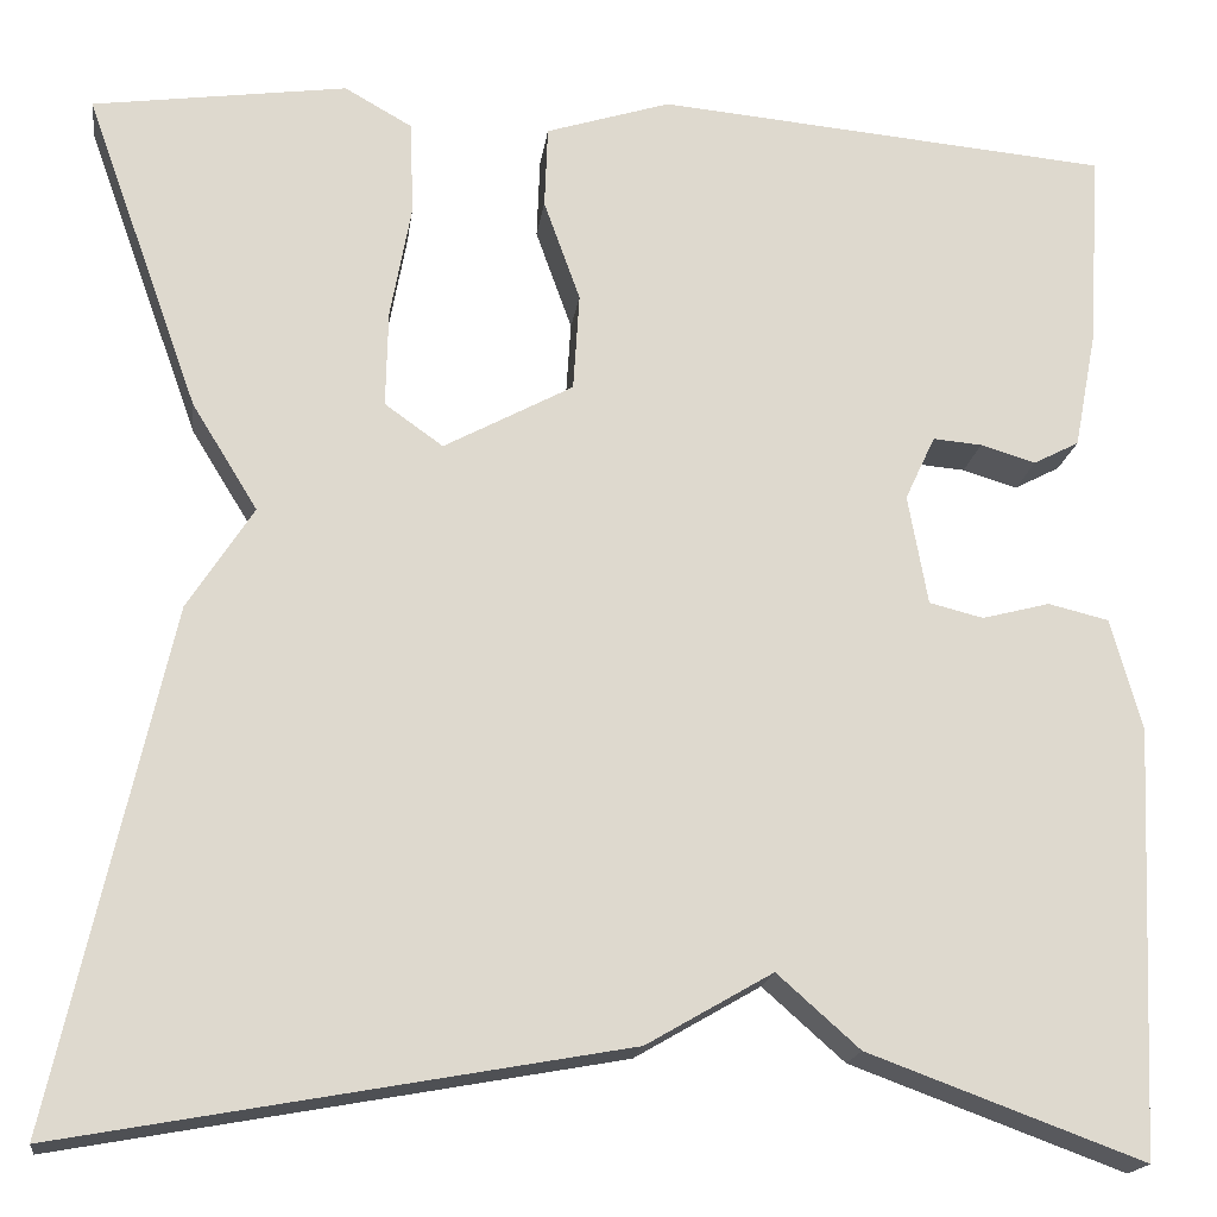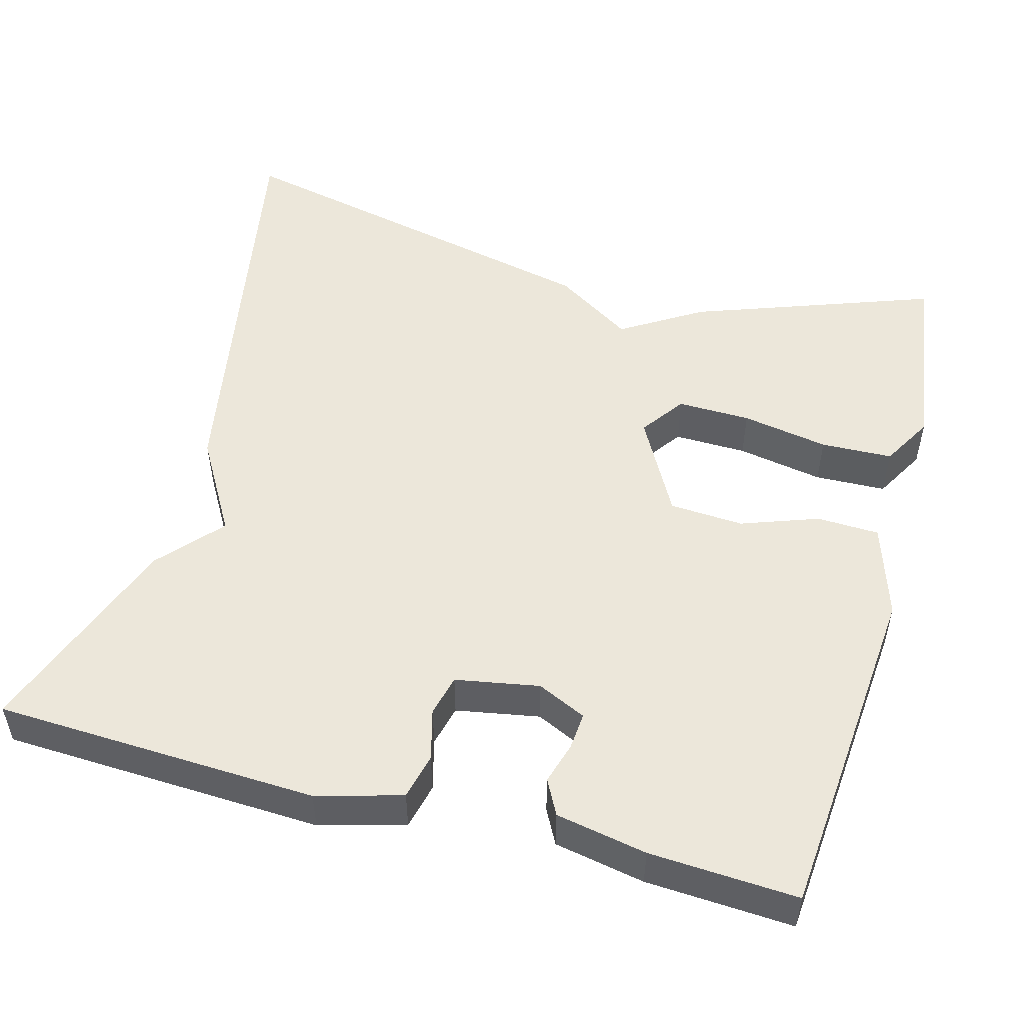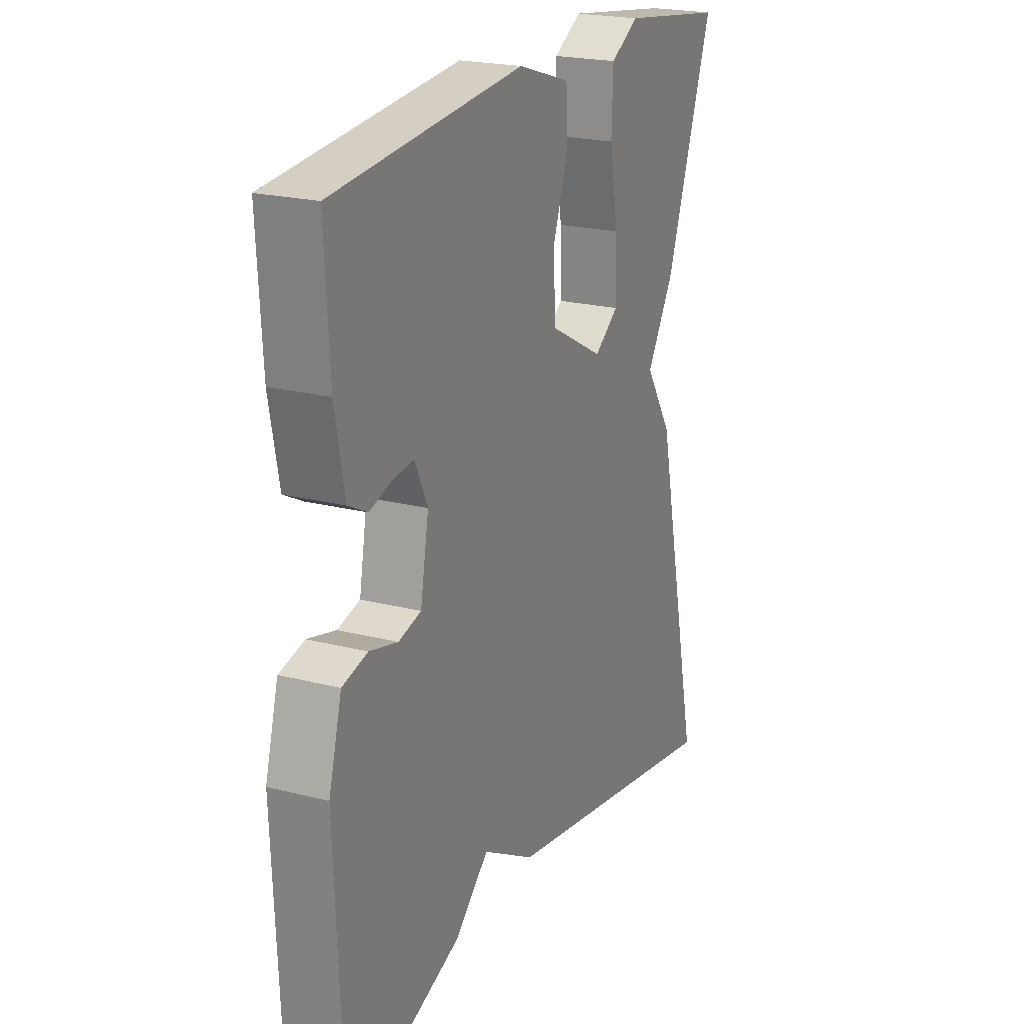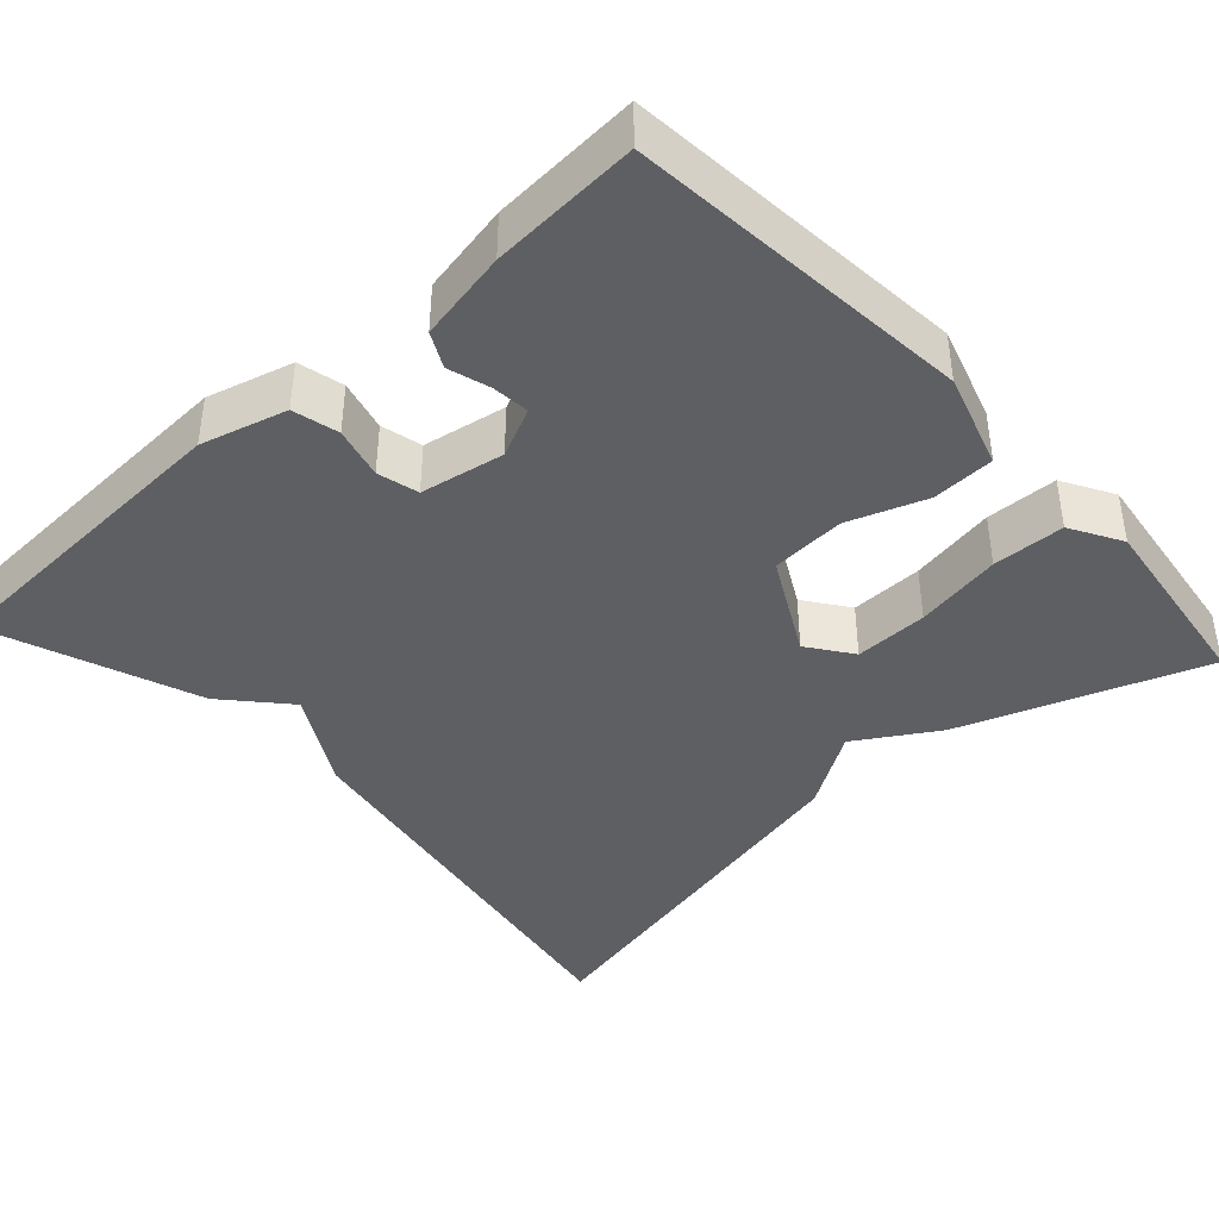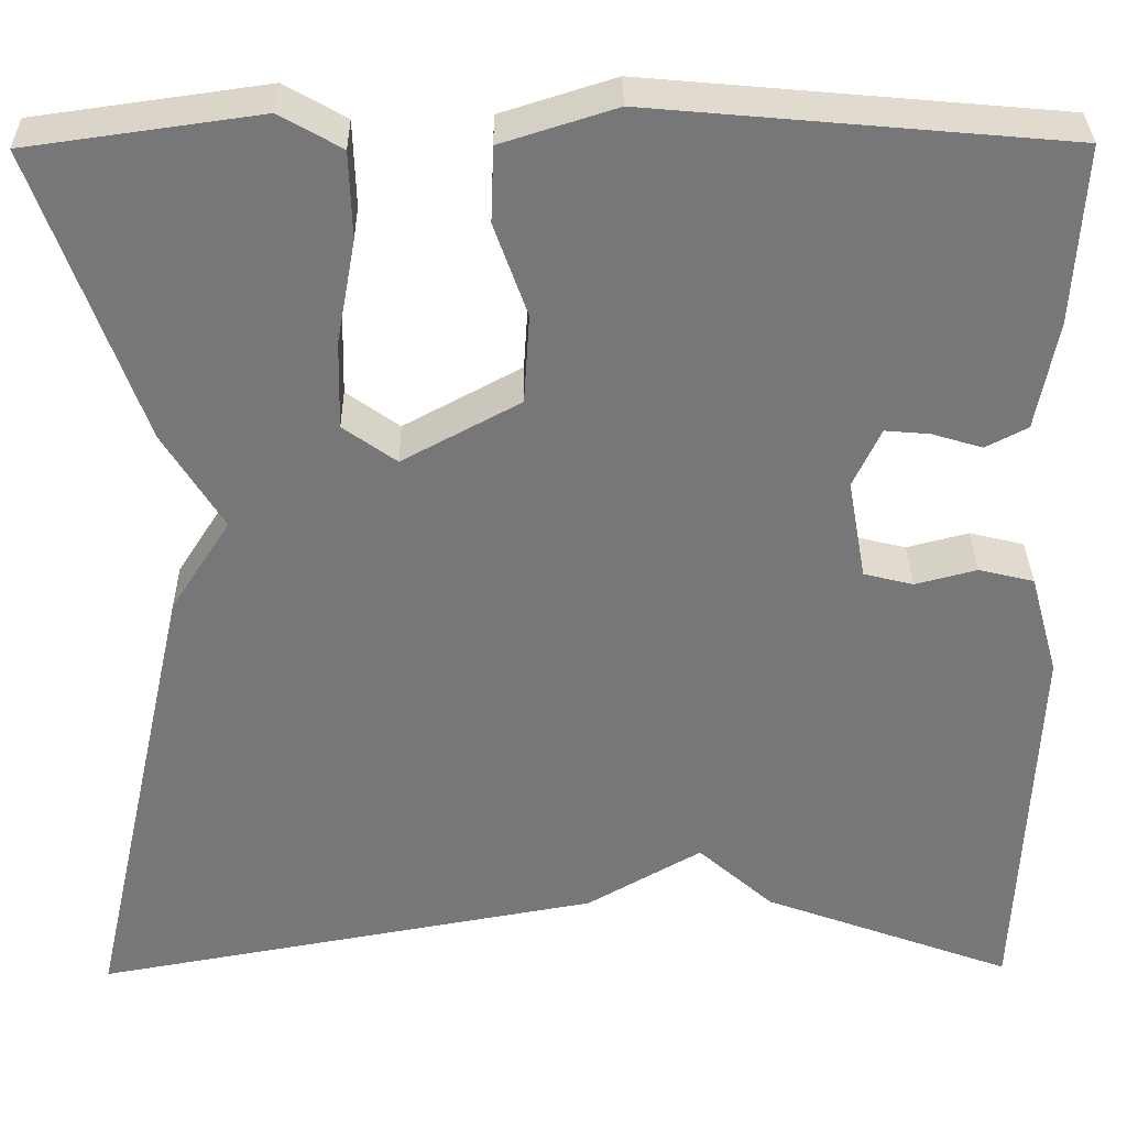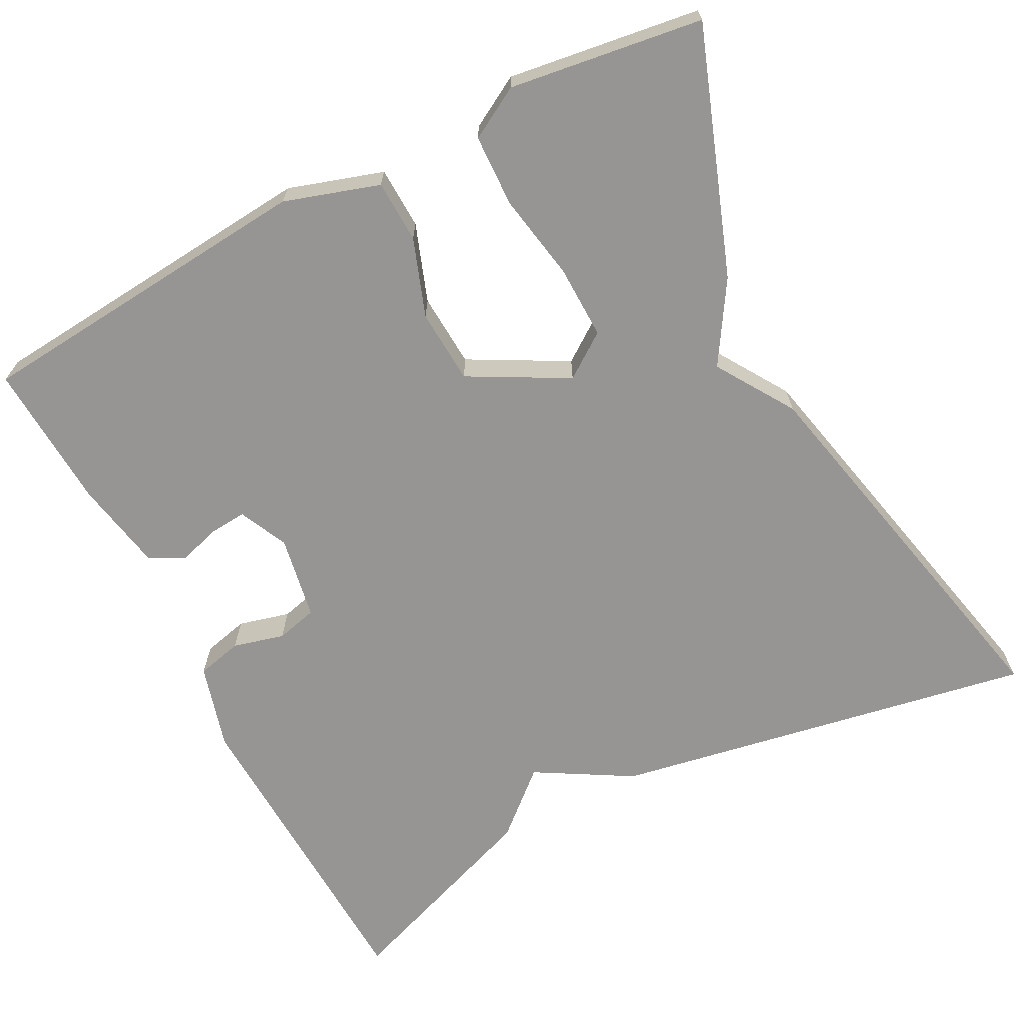
<metadata>
{"format":"obj","ext":"obj","renderer":"f3d","projection":"perspective","resolution":1024,"background":"white","views":[{"elev":-18.0,"azim":172.4,"up":"+Z"},{"elev":51.5,"azim":-74.9,"up":"+Y"},{"elev":21.7,"azim":-65.8,"up":"+Z"},{"elev":-40.8,"azim":-47.5,"up":"+Y"},{"elev":32.9,"azim":179.3,"up":"+Z"},{"elev":-67.5,"azim":27.4,"up":"+Y"}]}
</metadata>
<code>
v -0.5 0.07 -0.5
v -0.518 0.07 -0.091
v -0.488 0.07 0.017
v -0.43 0.07 0.031
v -0.365 0.07 0.014
v -0.313 0.07 0.027
v -0.294 0.07 0.133
v -0.323 0.07 0.195
v -0.37 0.07 0.191
v -0.423 0.07 0.175
v -0.467 0.07 0.198
v -0.489 0.07 0.313
v -0.5 0.07 0.5
v -0.064 0.07 0.539
v 0.056 0.07 0.501
v 0.059 0.07 0.422
v 0.024 0.07 0.324
v 0.03 0.07 0.23
v 0.154 0.07 0.163
v 0.21 0.07 0.203
v 0.208 0.07 0.296
v 0.188 0.07 0.406
v 0.191 0.07 0.497
v 0.256 0.07 0.534
v 0.5 0.07 0.5
v 0.39 0.07 0.193
v 0.327 0.07 0.091
v 0.39 0.07 -0.007
v 0.5 0.07 -0.5
v -0.036 0.07 -0.403
v -0.157 0.07 -0.333
v -0.236 0.07 -0.403
v -0.5 0 -0.5
v -0.518 0 -0.091
v -0.488 0 0.017
v -0.43 0 0.031
v -0.365 0 0.014
v -0.313 0 0.027
v -0.294 0 0.133
v -0.323 0 0.195
v -0.37 0 0.191
v -0.423 0 0.175
v -0.467 0 0.198
v -0.489 0 0.313
v -0.5 0 0.5
v -0.064 0 0.539
v 0.056 0 0.501
v 0.059 0 0.422
v 0.024 0 0.324
v 0.03 0 0.23
v 0.154 0 0.163
v 0.21 0 0.203
v 0.208 0 0.296
v 0.188 0 0.406
v 0.191 0 0.497
v 0.256 0 0.534
v 0.5 0 0.5
v 0.39 0 0.193
v 0.327 0 0.091
v 0.39 0 -0.007
v 0.5 0 -0.5
v -0.036 0 -0.403
v -0.157 0 -0.333
v -0.236 0 -0.403
f 3 4 5
f 2 3 5
f 1 2 5
f 32 1 5
f 31 32 5
f 31 5 6
f 30 31 6
f 29 30 6
f 28 29 6
f 27 28 6
f 25 26 27
f 24 25 27
f 23 24 27
f 22 23 27
f 21 22 27
f 20 21 27
f 19 20 27
f 19 27 6 7
f 18 19 7 8
f 17 18 8 9
f 15 16 17
f 14 15 17
f 13 14 17
f 12 13 17
f 11 12 17
f 10 11 17
f 9 10 17
f 37 36 35
f 37 35 34
f 37 34 33
f 37 33 64
f 37 64 63
f 38 37 63
f 38 63 62
f 38 62 61
f 38 61 60
f 38 60 59
f 59 58 57
f 59 57 56
f 59 56 55
f 59 55 54
f 59 54 53
f 59 53 52
f 59 52 51
f 39 38 59 51
f 40 39 51 50
f 41 40 50 49
f 49 48 47
f 49 47 46
f 49 46 45
f 49 45 44
f 49 44 43
f 49 43 42
f 49 42 41
f 1 33 34 2
f 2 34 35 3
f 3 35 36 4
f 4 36 37 5
f 5 37 38 6
f 6 38 39 7
f 7 39 40 8
f 8 40 41 9
f 9 41 42 10
f 10 42 43 11
f 11 43 44 12
f 12 44 45 13
f 13 45 46 14
f 14 46 47 15
f 15 47 48 16
f 16 48 49 17
f 17 49 50 18
f 18 50 51 19
f 19 51 52 20
f 20 52 53 21
f 21 53 54 22
f 22 54 55 23
f 23 55 56 24
f 24 56 57 25
f 25 57 58 26
f 26 58 59 27
f 27 59 60 28
f 28 60 61 29
f 29 61 62 30
f 30 62 63 31
f 31 63 64 32
f 32 64 33 1

</code>
